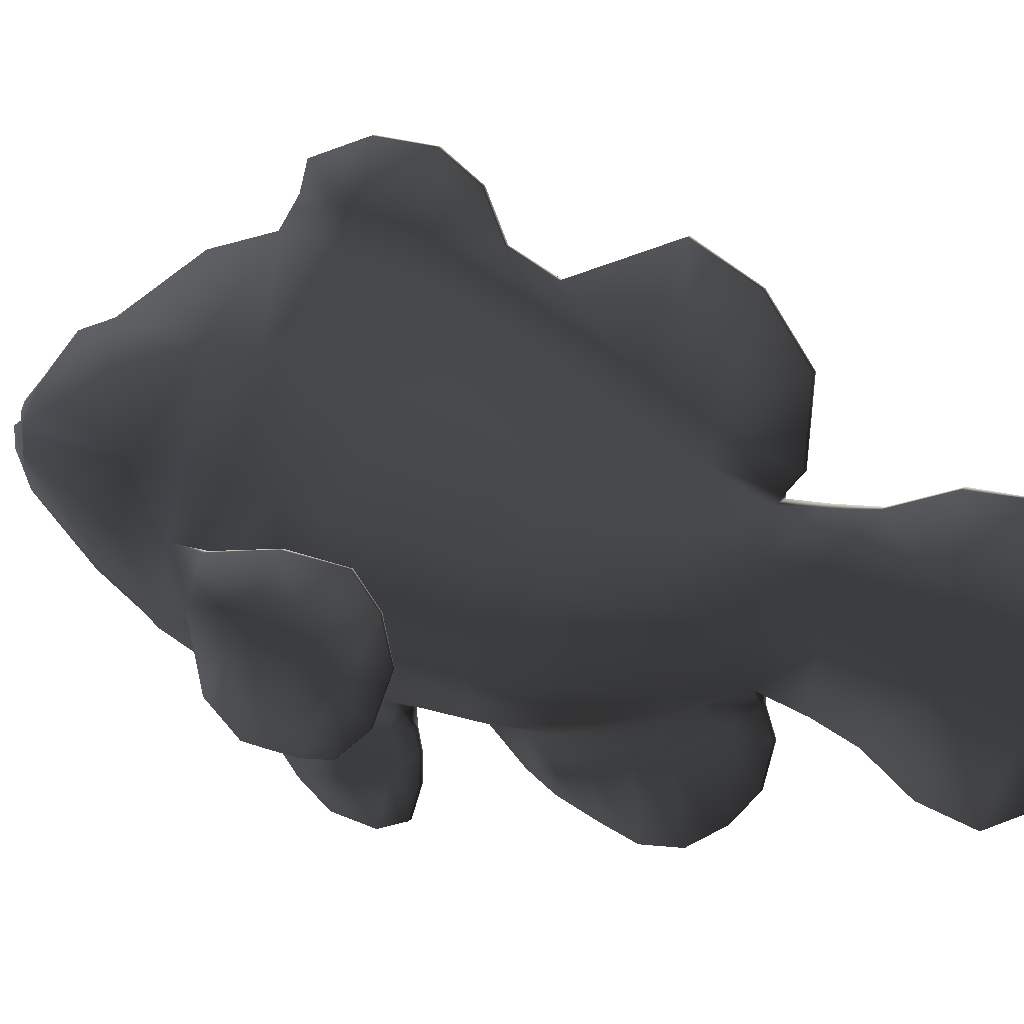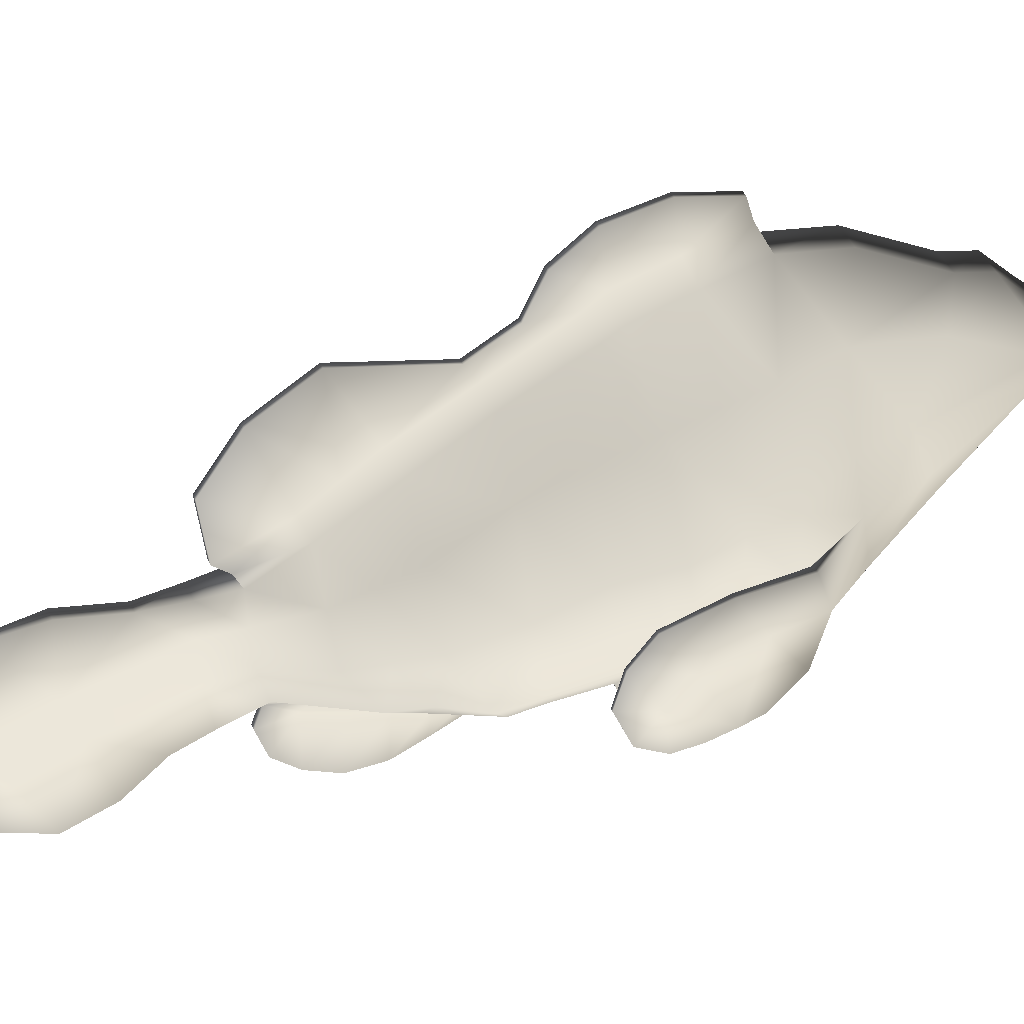
<metadata>
{"format":"obj","ext":"obj","renderer":"f3d","projection":"perspective","resolution":1024,"background":"white","views":[{"elev":14.1,"azim":120.1,"up":"+Y"},{"elev":48.4,"azim":-114.6,"up":"+Y"}]}
</metadata>
<code>
v  194.9 -40.52 -32.69
v  194.9 -34.72 -47.5
v  204.3 -39 -27.95
v  194.9 -44.32 -22.91
v  194.9 -46.98 -6.426
v  212 -40.49 -10.77
v  212.7 -39.74 -2.073
v  194.9 -47.26 3.759
v  194.9 -46.24 32.95
v  217.2 -38.37 29.61
v  217.2 -38.04 43.34
v  194.9 -46.36 46.91
v  206.3 -21.37 99.3
v  194.9 -26.9 109.9
v  194.9 -36.69 94.55
v  214.9 -31.1 77.47
v  194.9 -29.46 -58.7
v  207.1 -30.4 -37.56
v  217.6 -29.43 -16.51
v  219.2 -27.93 -4.522
v  224.7 -21.88 28.75
v  220.3 -17.7 41.33
v  215.1 -11.12 73.26
v  209.8 -11.93 92.71
v  197.4 -12.87 -62.15
v  206.8 -11.64 -46.71
v  215.7 -6.51 -6.553
v  213.8 -9.269 -25.81
v  220.3 0.0226 27.25
v  220.3 3.234 40.57
v  212.9 8.354 70.3
v  209.4 5.234 86.99
v  196.2 -1.272 -62.11
v  200.7 1.76 -46.61
v  204.3 9.232 -25.87
v  205.3 19.79 -6.206
v  207.6 28.88 26.05
v  207.6 30.76 39.44
v  203.9 31.99 71.01
v  203 23.99 96.64
v  187.5 -40.52 -32.69
v  187.5 -44.32 -22.91
v  178.2 -39 -27.95
v  187.5 -34.72 -47.5
v  187.5 -46.98 -6.426
v  187.5 -47.26 3.759
v  169.7 -39.74 -2.073
v  170.4 -40.49 -10.77
v  187.5 -46.24 32.95
v  187.5 -46.36 46.91
v  165.2 -38.04 43.34
v  165.2 -38.37 29.61
v  176.1 -21.37 99.3
v  168.8 -31.1 77.47
v  187.5 -36.69 94.55
v  187.5 -26.9 109.9
v  175.3 -30.4 -37.56
v  187.5 -29.46 -58.7
v  163.2 -27.93 -4.522
v  164.8 -29.43 -16.51
v  162.1 -17.7 41.33
v  157.7 -21.88 28.75
v  172.6 -11.93 92.71
v  167.4 -11.12 73.26
v  175.6 -11.64 -46.71
v  185 -12.87 -62.15
v  166.7 -6.51 -6.553
v  168.6 -9.269 -25.81
v  162.1 3.234 40.57
v  162.1 0.0226 27.25
v  173 5.234 86.99
v  169.5 8.354 70.3
v  181.7 1.76 -46.61
v  186.2 -1.272 -62.11
v  177.1 19.79 -6.206
v  178.1 9.232 -25.87
v  174.8 30.76 39.44
v  174.8 28.88 26.05
v  179.4 23.99 96.64
v  178.5 31.99 71.01
v  192 -67.89 -42.39
v  190.4 -67.89 -42.39
v  190.4 -61.16 -52.15
v  192 -61.16 -52.15
v  190.4 -61.59 -11.04
v  190.4 -65.89 -21.9
v  192 -65.89 -21.9
v  192 -61.59 -11.04
v  190.4 -78.07 35.09
v  190.4 -74.7 26.77
v  192 -74.7 26.77
v  192 -78.07 35.09
v  196.6 5.39 131.4
v  185.8 5.39 131.4
v  187.5 -0.7672 132.7
v  194.9 -0.7672 132.7
v  196.6 6.838 129.2
v  185.8 6.838 129.2
v  196.2 8.571 129.6
v  186.2 8.571 129.6
v  187.5 11.11 129.4
v  194.9 11.11 129.4
v  187.5 29.32 112.8
v  187.5 17.1 123.7
v  194.9 17.1 123.7
v  194.9 29.32 112.8
v  194.9 50.82 76.05
v  194.9 56.46 56.64
v  187.5 56.46 56.64
v  187.5 50.82 76.05
v  192 16.78 -67.58
v  190.4 16.78 -67.58
v  190.4 37.24 -69.03
v  192 37.24 -69.03
v  190.3 -9.243 -132.7
v  190.3 8.445 -130.5
v  192.1 8.445 -130.5
v  192.1 -9.243 -132.7
v  192.3 -44.07 -121.5
v  190.1 -44.07 -121.5
v  190.3 -25.33 -130.6
v  192.1 -25.33 -130.6
v  192 -52.3 -59.49
v  190.4 -52.3 -59.49
v  190.4 -40.85 -62.33
v  192 -40.85 -62.33
v  201.3 -3.459 125
v  194.9 -10.2 128.5
v  205.6 1.716 121.6
v  203.8 7.638 122.8
v  200.4 15.38 121.3
v  181.1 -3.459 125
v  187.5 -10.2 128.5
v  176.8 1.716 121.6
v  178.6 7.638 122.8
v  182 15.38 121.3
v  187.5 33.3 102
v  194.9 33.3 102
v  194.9 -48.06 70.59
v  217.3 -38.13 56.72
v  220.3 4.899 53.9
v  222.3 -14.15 53.44
v  207.6 32.65 52.83
v  165.2 -38.13 56.72
v  187.5 -48.06 70.59
v  162.1 4.899 53.9
v  160.2 -14.15 53.44
v  174.8 32.65 52.83
v  190.4 78.07 34.4
v  190.4 72.23 50.69
v  192 72.23 50.69
v  192 78.07 34.4
v  193.9 -33.6 -71.19
v  195.2 -14.62 -73.38
v  188.5 -33.6 -71.19
v  187.2 -14.62 -73.38
v  187.9 -1.258 -73.35
v  194.9 9.685 -61.98
v  193.9 10.17 -72.47
v  188.5 10.17 -72.47
v  187.5 9.685 -61.98
v  194.5 -1.258 -73.35
v  192.4 -38.83 -81.75
v  193.7 -19.63 -87.04
v  190 -38.83 -81.75
v  188.8 -19.63 -87.04
v  189.2 -5.056 -86.91
v  192.8 11.26 -84.63
v  189.6 11.26 -84.63
v  193.2 -5.056 -86.91
v  192.8 -47.75 -94.03
v  192.8 -22.81 -99.28
v  189.6 -47.75 -94.03
v  189.6 -22.81 -99.28
v  189.6 -7.611 -103.1
v  192.8 17.36 -101.2
v  189.6 17.36 -101.2
v  192.8 -7.611 -103.1
v  192.8 -51.63 -108.2
v  192.3 -27.42 -117
v  189.6 -51.63 -108.2
v  190.1 -27.42 -117
v  190.3 -12.48 -121.4
v  192.1 17.02 -116.3
v  190.3 17.02 -116.3
v  192.1 -12.48 -121.4
v  194.9 16.83 -46.51
v  194.9 26.76 -26.05
v  194.9 37.29 -5.364
v  194.9 50.06 23.11
v  194.9 53.26 39.88
v  187.5 16.83 -46.51
v  187.5 50.06 23.11
v  187.5 47.14 17.75
v  175.5 27.14 18.95
v  187.5 53.26 39.88
v  192 69.07 7.244
v  190.4 69.07 7.244
v  190.4 76.6 18.12
v  192 76.6 18.12
v  216.1 -38.37 23.24
v  194.9 -46.28 27.16
v  194.9 -46.31 19.17
v  214.9 -38.37 14.67
v  221.7 -25.34 12.18
v  223.2 -23.61 21.57
v  219 -0.2749 19.87
v  217.7 -0.5724 10.28
v  206.3 25.39 9.649
v  206.9 27.14 18.95
v  187.5 -46.31 19.17
v  187.5 -46.28 27.16
v  166.3 -38.37 23.24
v  167.5 -38.37 14.67
v  159.2 -23.61 21.57
v  160.7 -25.34 12.18
v  163.4 -0.2749 19.87
v  164.7 -0.5724 10.28
v  176.1 25.39 9.649
v  190.4 62.16 -40.68
v  190.4 50.81 -11.33
v  192 50.81 -11.33
v  192 62.16 -40.68
v  194.9 44.22 10.18
v  194.9 47.14 17.75
v  187.5 26.76 -26.05
v  187.5 37.29 -5.364
v  192 61.51 36.66
v  192 64.5 52.96
v  192 54.91 15.17
v  192 58.51 20.37
v  192 34.57 -29.01
v  192 44.11 -7.686
v  192 11.79 -63.23
v  192 23.04 -48.44
v  190.4 11.79 -63.23
v  190.4 23.04 -48.44
v  190.4 44.11 -7.686
v  190.4 34.57 -29.01
v  190.4 54.91 15.17
v  190.4 51.32 7.756
v  187.5 44.22 10.18
v  190.4 61.51 36.66
v  190.4 58.51 20.37
v  190.4 64.5 52.96
v  190.4 56.99 1.606
v  192 56.99 1.606
v  192 51.32 7.756
v  190.4 -65.58 23.74
v  192 -65.58 23.74
v  208.1 -39.75 -19.36
v  194.9 -46.66 -13.12
v  210.6 -29.92 -27.04
v  210.3 -10.46 -36.26
v  194.9 21.79 -36.28
v  202.5 5.496 -36.24
v  187.5 -46.66 -13.12
v  174.3 -39.75 -19.36
v  171.8 -29.92 -27.04
v  172.1 -10.46 -36.26
v  179.9 5.496 -36.24
v  190.4 -69.14 -31.37
v  192 -69.14 -31.37
v  190.4 52.94 -57.66
v  192 52.94 -57.66
v  187.5 21.79 -36.28
v  192 28.8 -38.73
v  190.4 28.8 -38.73
v  190.4 -76.08 47.51
v  192 -76.08 47.51
v  190.4 -56.91 -3.736
v  192 -56.91 -3.736
v  190.4 -56.71 -11.03
v  190.4 -55.77 -20.04
v  190.4 -50.94 -29.98
v  190.4 -47.31 -38.98
v  190.4 -40.61 -51.45
v  190.4 -33.49 -59.72
v  192 -33.49 -59.72
v  192 -40.61 -51.45
v  192 -47.31 -38.98
v  192 -50.94 -29.98
v  192 -55.77 -20.04
v  192 -56.71 -11.03
v  190.4 -53.76 31.59
v  190.4 -56.67 47.38
v  190.4 -52.54 24.82
v  192 -52.54 24.82
v  192 -53.76 31.59
v  192 -56.67 47.38
v  192 -59.49 64.48
v  190.4 -59.49 64.48
v  190.4 -62.9 30.21
v  190.4 -67.35 43.81
v  190.4 -58.26 23.6
v  192 -58.26 23.6
v  192 -62.9 30.21
v  192 -67.35 43.81
v  192 -69.4 56.25
v  190.4 -69.4 56.25
v  155.2 -19.54 57.99
v  155.8 -39.52 54.3
v  153 -19.54 58.27
v  153.7 -39.52 54.58
v  157.5 -8.041 54.76
v  155.4 -8.041 55.03
v  151.2 -38.56 9.867
v  150.4 -38.56 9.866
v  151.8 -25.22 5.138
v  152.6 -25.22 5.14
v  153.2 -18.84 42.07
v  155 -4.175 33.92
v  152.2 -47.23 43.95
v  153.7 -47.23 43.81
v  151.7 -18.84 42.21
v  153.6 -4.175 34.06
v  150.8 -46.89 19.28
v  151.6 -46.89 19.29
v  228.2 -19.54 57.99
v  227.6 -39.52 54.3
v  229.7 -39.52 54.58
v  230.4 -19.54 58.27
v  228 -8.041 55.03
v  225.9 -8.041 54.76
v  232.2 -38.56 9.867
v  230.8 -25.22 5.14
v  231.6 -25.22 5.138
v  233 -38.56 9.866
v  228.3 -4.175 33.92
v  230.2 -18.84 42.07
v  229.7 -47.23 43.81
v  231.1 -47.23 43.95
v  231.7 -18.84 42.21
v  229.8 -4.175 34.06
v  232.5 -46.89 19.28
v  231.7 -46.89 19.29
v  152.2 -22.43 24.92
v  153.8 -5.717 15.71
v  151.5 -47.57 36.9
v  152.7 -47.57 36.83
v  151 -22.43 24.99
v  152.7 -5.717 15.78
v  231.2 -22.43 24.92
v  229.6 -5.723 15.71
v  230.7 -47.57 36.83
v  231.8 -47.57 36.9
v  232.3 -22.43 24.99
v  230.7 -5.723 15.78
v  151.7 -30.5 17.4
v  153.2 -13.87 8.34
v  152.2 -48.11 28.33
v  151.2 -48.11 28.36
v  150.7 -30.5 17.43
v  152.2 -13.87 8.373
v  230.2 -13.88 8.342
v  231.7 -30.5 17.4
v  232.2 -48.11 28.36
v  231.2 -48.11 28.33
v  232.7 -30.5 17.43
v  231.2 -13.88 8.375
o TropicalFish12
g TropicalFish12
f 1 2 3
f 3 4 1
f 5 6 7
f 7 8 5
f 9 10 11
f 11 12 9
f 13 14 15
f 15 16 13
f 2 17 18
f 18 3 2
f 6 19 20
f 20 7 6
f 21 22 11
f 11 10 21
f 16 23 24
f 24 13 16
f 17 25 26
f 26 18 17
f 27 20 19
f 19 28 27
f 29 30 22
f 22 21 29
f 23 31 32
f 32 24 23
f 33 34 26
f 26 25 33
f 35 36 27
f 27 28 35
f 37 38 30
f 30 29 37
f 39 40 32
f 32 31 39
f 41 42 43
f 43 44 41
f 45 46 47
f 47 48 45
f 49 50 51
f 51 52 49
f 53 54 55
f 55 56 53
f 44 43 57
f 57 58 44
f 48 47 59
f 59 60 48
f 51 61 62
f 62 52 51
f 54 53 63
f 63 64 54
f 58 57 65
f 65 66 58
f 67 68 60
f 60 59 67
f 61 69 70
f 70 62 61
f 64 63 71
f 71 72 64
f 65 73 74
f 74 66 65
f 67 75 76
f 76 68 67
f 69 77 78
f 78 70 69
f 71 79 80
f 80 72 71
f 81 82 83
f 83 84 81
f 85 86 87
f 87 88 85
f 89 90 91
f 91 92 89
f 56 55 15
f 15 14 56
f 93 94 95
f 95 96 93
f 97 98 94
f 94 93 97
f 99 100 98
f 98 97 99
f 101 100 99
f 99 102 101
f 103 104 105
f 105 106 103
f 107 108 109
f 109 110 107
f 111 112 113
f 113 114 111
f 115 116 117
f 117 118 115
f 119 120 121
f 121 122 119
f 123 124 125
f 125 126 123
f 84 83 124
f 124 123 84
f 127 93 96
f 96 128 127
f 97 93 127
f 127 129 97
f 130 99 97
f 97 129 130
f 105 102 131
f 131 106 105
f 95 94 132
f 132 133 95
f 132 94 98
f 98 134 132
f 98 100 135
f 135 134 98
f 100 101 136
f 136 135 100
f 95 133 128
f 128 96 95
f 137 103 106
f 106 138 137
f 127 128 14
f 14 13 127
f 129 127 13
f 13 24 129
f 129 24 32
f 32 130 129
f 106 131 40
f 40 138 106
f 132 53 56
f 56 133 132
f 53 132 134
f 134 63 53
f 134 135 71
f 71 63 134
f 135 136 79
f 79 71 135
f 133 56 14
f 14 128 133
f 110 137 138
f 138 107 110
f 16 15 139
f 139 140 16
f 141 31 23
f 23 142 141
f 39 143 108
f 108 107 39
f 54 144 145
f 145 55 54
f 64 72 146
f 146 147 64
f 72 80 148
f 148 146 72
f 55 145 139
f 139 15 55
f 149 150 151
f 151 152 149
f 17 153 154
f 154 25 17
f 58 155 153
f 153 17 58
f 58 66 156
f 156 155 58
f 66 74 157
f 157 156 66
f 158 159 160
f 160 161 158
f 33 162 159
f 159 158 33
f 153 163 164
f 164 154 153
f 155 165 163
f 163 153 155
f 155 156 166
f 166 165 155
f 167 166 156
f 156 157 167
f 159 168 169
f 169 160 159
f 162 170 168
f 168 159 162
f 163 171 172
f 172 164 163
f 165 173 171
f 171 163 165
f 165 166 174
f 174 173 165
f 175 174 166
f 166 167 175
f 168 176 177
f 177 169 168
f 168 170 178
f 178 176 168
f 172 171 179
f 179 180 172
f 173 181 179
f 179 171 173
f 174 182 181
f 181 173 174
f 175 183 182
f 182 174 175
f 176 184 185
f 185 177 176
f 178 186 184
f 184 176 178
f 180 179 119
f 119 122 180
f 181 120 119
f 119 179 181
f 120 181 182
f 182 121 120
f 183 115 121
f 121 182 183
f 184 117 116
f 116 185 184
f 186 118 117
f 117 184 186
f 158 187 34
f 34 33 158
f 188 189 36
f 36 35 188
f 190 191 38
f 38 37 190
f 39 107 138
f 138 40 39
f 73 192 161
f 161 74 73
f 78 193 194
f 194 195 78
f 148 109 196
f 196 77 148
f 137 110 80
f 80 79 137
f 104 101 102
f 102 105 104
f 121 115 118
f 118 122 121
f 99 130 131
f 131 102 99
f 104 103 136
f 136 101 104
f 130 32 40
f 40 131 130
f 103 137 79
f 79 136 103
f 31 141 143
f 143 39 31
f 109 148 80
f 80 110 109
f 74 161 160
f 160 157 74
f 25 154 162
f 162 33 25
f 169 167 157
f 157 160 169
f 154 164 170
f 170 162 154
f 169 177 175
f 175 167 169
f 164 172 178
f 178 170 164
f 185 183 175
f 175 177 185
f 178 172 180
f 180 186 178
f 116 115 183
f 183 185 116
f 186 180 122
f 122 118 186
f 197 198 199
f 199 200 197
f 201 202 203
f 203 204 201
f 201 204 205
f 205 206 201
f 207 206 205
f 205 208 207
f 209 210 207
f 207 208 209
f 211 212 213
f 213 214 211
f 213 215 216
f 216 214 213
f 217 218 216
f 216 215 217
f 217 195 219
f 219 218 217
f 212 211 203
f 203 202 212
f 220 221 222
f 222 223 220
f 224 225 210
f 210 209 224
f 226 76 75
f 75 227 226
f 191 228 229
f 229 108 191
f 190 225 230
f 230 231 190
f 189 188 232
f 232 233 189
f 187 158 234
f 234 235 187
f 161 236 234
f 234 158 161
f 192 237 236
f 236 161 192
f 227 238 239
f 239 226 227
f 194 240 241
f 241 242 194
f 193 196 243
f 243 244 193
f 108 229 245
f 245 109 108
f 228 152 151
f 151 229 228
f 231 230 197
f 197 200 231
f 232 223 222
f 222 233 232
f 235 234 111
f 111 114 235
f 236 112 111
f 111 234 236
f 237 113 112
f 112 236 237
f 239 238 221
f 221 220 239
f 240 198 246
f 246 241 240
f 243 149 199
f 199 244 243
f 229 151 150
f 150 245 229
f 204 203 8
f 8 7 204
f 205 204 7
f 7 20 205
f 27 208 205
f 205 20 27
f 36 209 208
f 208 27 36
f 46 211 214
f 214 47 46
f 214 216 59
f 59 47 214
f 216 218 67
f 67 59 216
f 218 219 75
f 75 67 218
f 203 211 46
f 46 8 203
f 222 221 246
f 246 247 222
f 189 224 209
f 209 36 189
f 227 75 219
f 219 242 227
f 224 189 233
f 233 248 224
f 242 241 238
f 238 227 242
f 233 222 247
f 247 248 233
f 238 241 246
f 246 221 238
f 242 219 195
f 195 194 242
f 246 198 197
f 197 247 246
f 10 9 202
f 202 201 10
f 206 21 10
f 10 201 206
f 207 29 21
f 21 206 207
f 210 37 29
f 29 207 210
f 212 49 52
f 52 213 212
f 52 62 215
f 215 213 52
f 62 70 217
f 217 215 62
f 70 78 195
f 195 217 70
f 90 249 250
f 250 91 90
f 225 190 37
f 37 210 225
f 225 224 248
f 248 230 225
f 193 244 240
f 240 194 193
f 230 248 247
f 247 197 230
f 244 199 198
f 198 240 244
f 251 252 4
f 4 3 251
f 253 251 3
f 3 18 253
f 254 253 18
f 18 26 254
f 187 255 256
f 256 34 187
f 42 257 258
f 258 43 42
f 43 258 259
f 259 57 43
f 57 259 260
f 260 65 57
f 260 261 73
f 73 65 260
f 262 82 81
f 81 263 262
f 264 220 223
f 223 265 264
f 34 256 254
f 254 26 34
f 261 266 192
f 192 73 261
f 188 255 267
f 267 232 188
f 266 268 237
f 237 192 266
f 267 265 223
f 223 232 267
f 237 268 264
f 264 113 237
f 6 5 252
f 252 251 6
f 19 6 251
f 251 253 19
f 28 19 253
f 253 254 28
f 255 188 35
f 35 256 255
f 257 45 48
f 48 258 257
f 258 48 60
f 60 259 258
f 259 60 68
f 68 260 259
f 68 76 261
f 261 260 68
f 86 262 263
f 263 87 86
f 113 264 265
f 265 114 113
f 256 35 28
f 28 254 256
f 76 226 266
f 266 261 76
f 255 187 235
f 235 267 255
f 226 239 268
f 268 266 226
f 235 114 265
f 265 267 235
f 220 264 268
f 268 239 220
f 140 139 12
f 12 11 140
f 140 11 22
f 22 142 140
f 142 22 30
f 30 141 142
f 38 143 141
f 141 30 38
f 50 145 144
f 144 51 50
f 144 147 61
f 61 51 144
f 147 146 69
f 69 61 147
f 146 148 77
f 77 69 146
f 269 89 92
f 92 270 269
f 199 149 152
f 152 200 199
f 191 108 143
f 143 38 191
f 193 78 77
f 77 196 193
f 190 231 228
f 228 191 190
f 196 109 245
f 245 243 196
f 200 152 228
f 228 231 200
f 243 245 150
f 150 149 243
f 46 271 272
f 272 8 46
f 45 273 271
f 271 46 45
f 257 274 273
f 273 45 257
f 42 275 274
f 274 257 42
f 41 276 275
f 275 42 41
f 44 277 276
f 276 41 44
f 44 58 278
f 278 277 44
f 17 279 278
f 278 58 17
f 2 280 279
f 279 17 2
f 2 1 281
f 281 280 2
f 1 4 282
f 282 281 1
f 4 252 283
f 283 282 4
f 252 5 284
f 284 283 252
f 5 8 272
f 272 284 5
f 271 85 88
f 88 272 271
f 273 86 85
f 85 271 273
f 274 262 86
f 86 273 274
f 275 82 262
f 262 274 275
f 276 83 82
f 82 275 276
f 277 124 83
f 83 276 277
f 277 278 125
f 125 124 277
f 279 126 125
f 125 278 279
f 280 123 126
f 126 279 280
f 280 281 84
f 84 123 280
f 281 282 81
f 81 84 281
f 282 283 263
f 263 81 282
f 283 284 87
f 87 263 283
f 284 272 88
f 88 87 284
f 50 49 285
f 285 286 50
f 212 287 285
f 285 49 212
f 202 288 287
f 287 212 202
f 202 9 289
f 289 288 202
f 12 290 289
f 289 9 12
f 12 139 291
f 291 290 12
f 145 292 291
f 291 139 145
f 50 286 292
f 292 145 50
f 285 293 294
f 294 286 285
f 285 287 295
f 295 293 285
f 288 296 295
f 295 287 288
f 289 297 296
f 296 288 289
f 290 298 297
f 297 289 290
f 290 291 299
f 299 298 290
f 292 300 299
f 299 291 292
f 286 294 300
f 300 292 286
f 293 90 89
f 89 294 293
f 293 295 249
f 249 90 293
f 296 250 249
f 249 295 296
f 297 91 250
f 250 296 297
f 297 298 92
f 92 91 297
f 298 299 270
f 270 92 298
f 300 269 270
f 270 299 300
f 294 89 269
f 269 300 294
f 301 147 144
f 144 302 301
f 144 54 303
f 303 304 144
f 302 144 304
f 305 306 64
f 307 308 309
f 309 310 307
f 305 301 311
f 311 312 305
f 304 313 314
f 314 302 304
f 315 313 304
f 304 303 315
f 305 312 316
f 316 306 305
f 147 301 305
f 305 64 147
f 64 306 303
f 303 54 64
f 317 308 307
f 307 318 317
f 302 314 311
f 311 301 302
f 306 316 315
f 315 303 306
f 319 320 140
f 140 142 319
f 140 321 322
f 322 16 140
f 320 321 140
f 23 323 324
f 325 326 327
f 327 328 325
f 324 329 330
f 330 319 324
f 331 332 321
f 321 320 331
f 333 322 321
f 321 332 333
f 334 329 324
f 324 323 334
f 142 23 324
f 324 319 142
f 23 16 322
f 322 323 23
f 325 328 335
f 335 336 325
f 330 331 320
f 320 319 330
f 333 334 323
f 323 322 333
f 337 338 312
f 312 311 337
f 313 339 340
f 340 314 313
f 315 341 339
f 339 313 315
f 342 316 312
f 312 338 342
f 340 337 311
f 311 314 340
f 341 315 316
f 316 342 341
f 343 330 329
f 329 344 343
f 345 346 332
f 332 331 345
f 346 347 333
f 333 332 346
f 348 344 329
f 329 334 348
f 330 343 345
f 345 331 330
f 347 348 334
f 334 333 347
f 337 349 350
f 350 338 337
f 351 340 339
f 339 352 351
f 353 352 339
f 339 341 353
f 354 342 338
f 338 350 354
f 349 337 340
f 340 351 349
f 354 353 341
f 341 342 354
f 355 356 343
f 343 344 355
f 357 346 345
f 345 358 357
f 359 347 346
f 346 357 359
f 360 355 344
f 344 348 360
f 356 358 345
f 345 343 356
f 347 359 360
f 360 348 347
f 349 307 310
f 310 350 349
f 352 317 318
f 318 351 352
f 353 308 317
f 317 352 353
f 310 309 354
f 354 350 310
f 318 307 349
f 349 351 318
f 309 308 353
f 353 354 309
f 326 325 356
f 356 355 326
f 336 335 357
f 357 358 336
f 335 328 359
f 359 357 335
f 360 327 326
f 326 355 360
f 356 325 336
f 336 358 356
f 359 328 327
f 327 360 359

</code>
